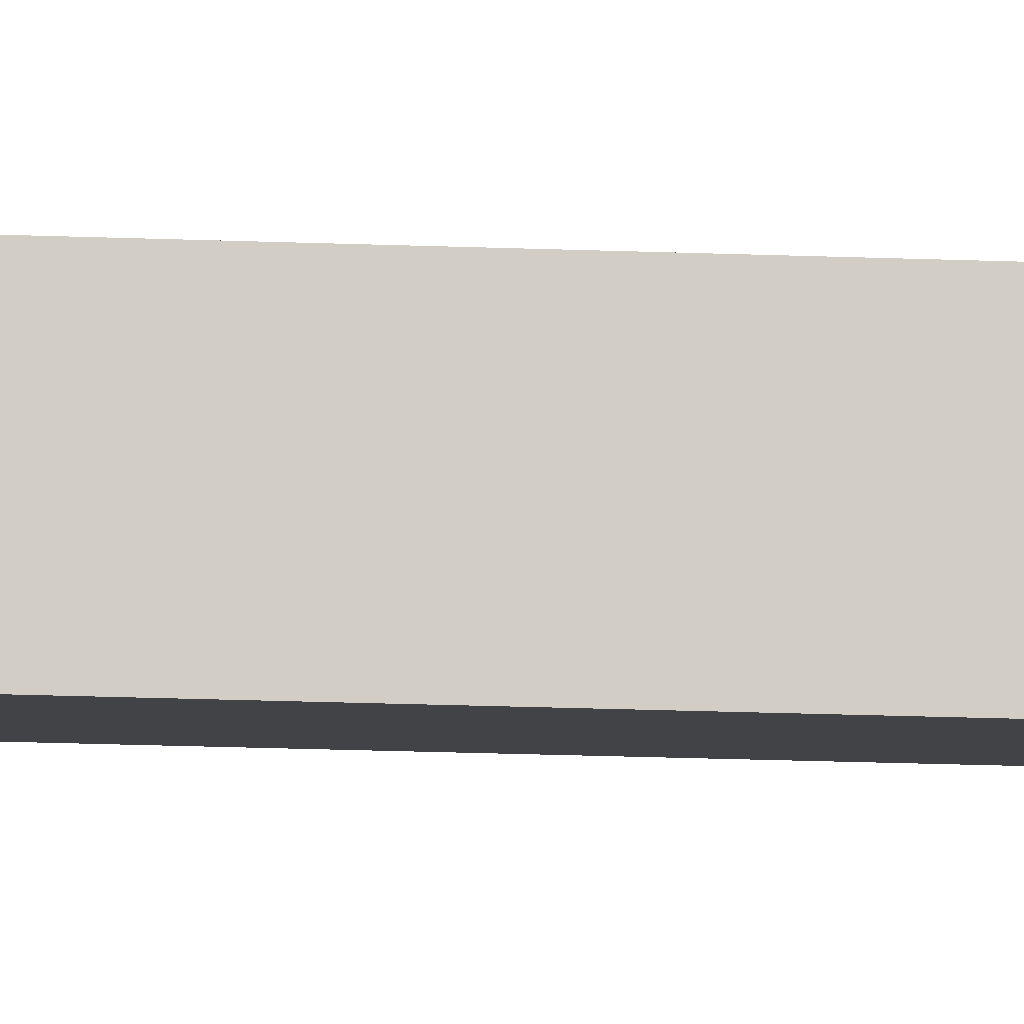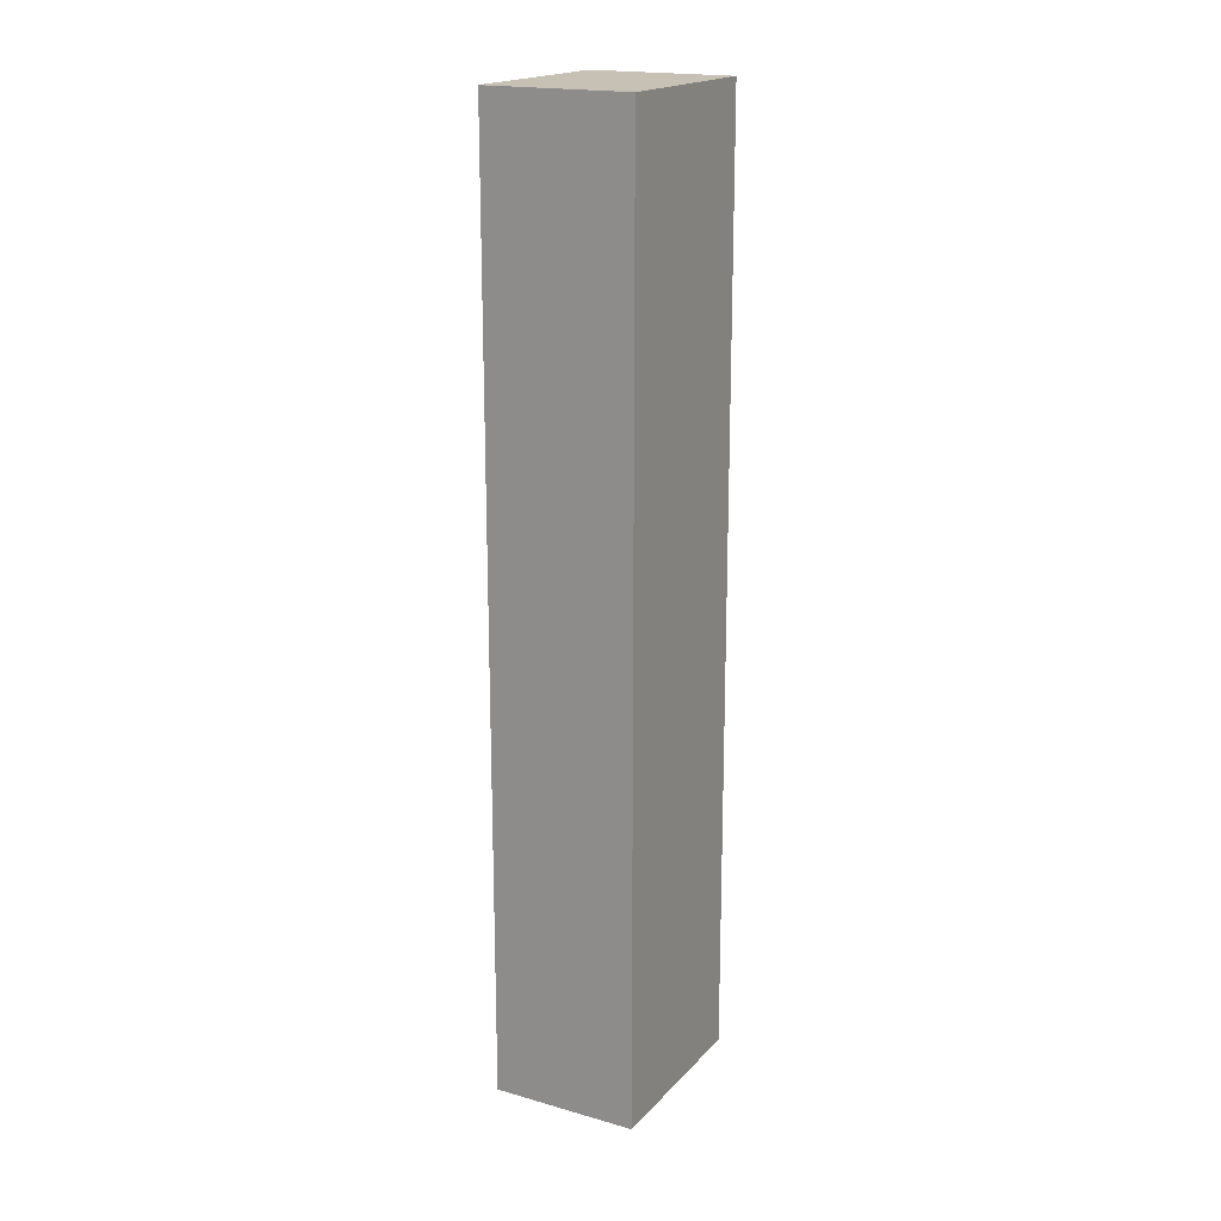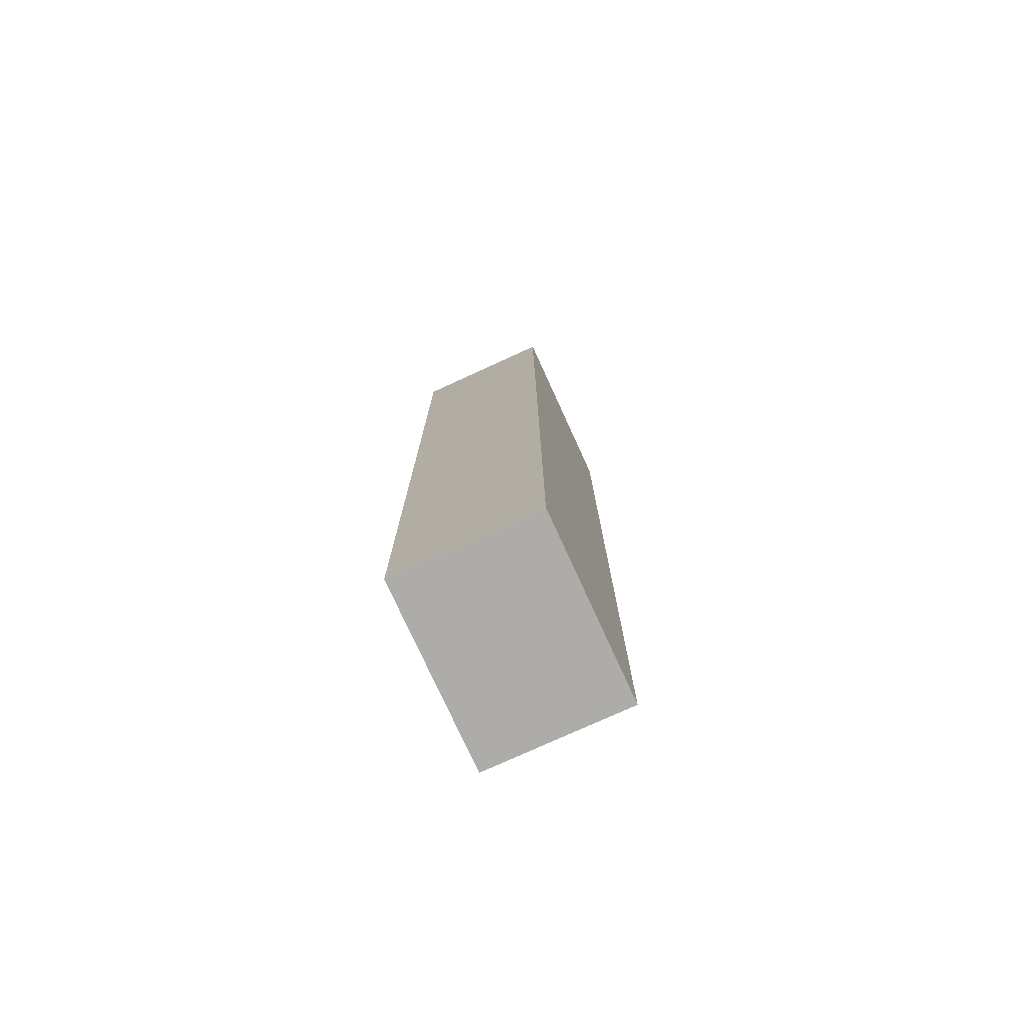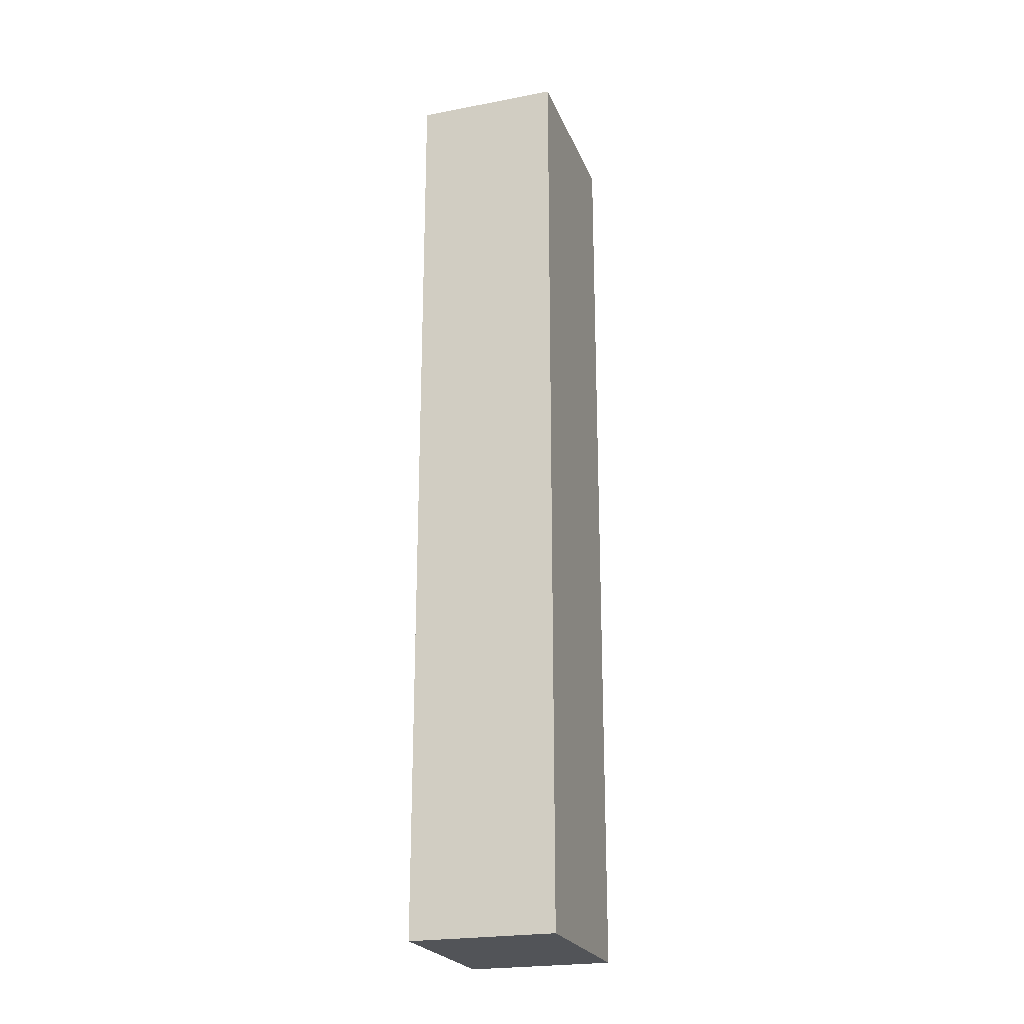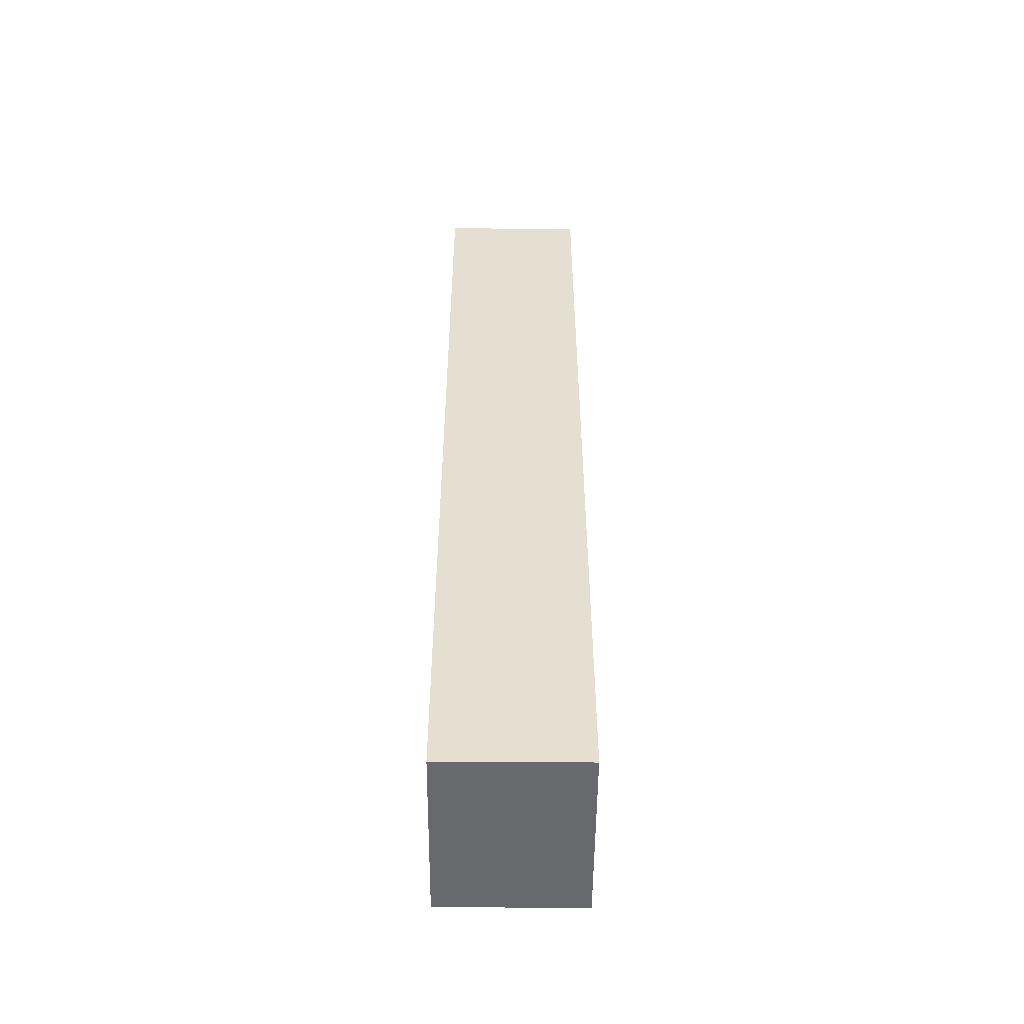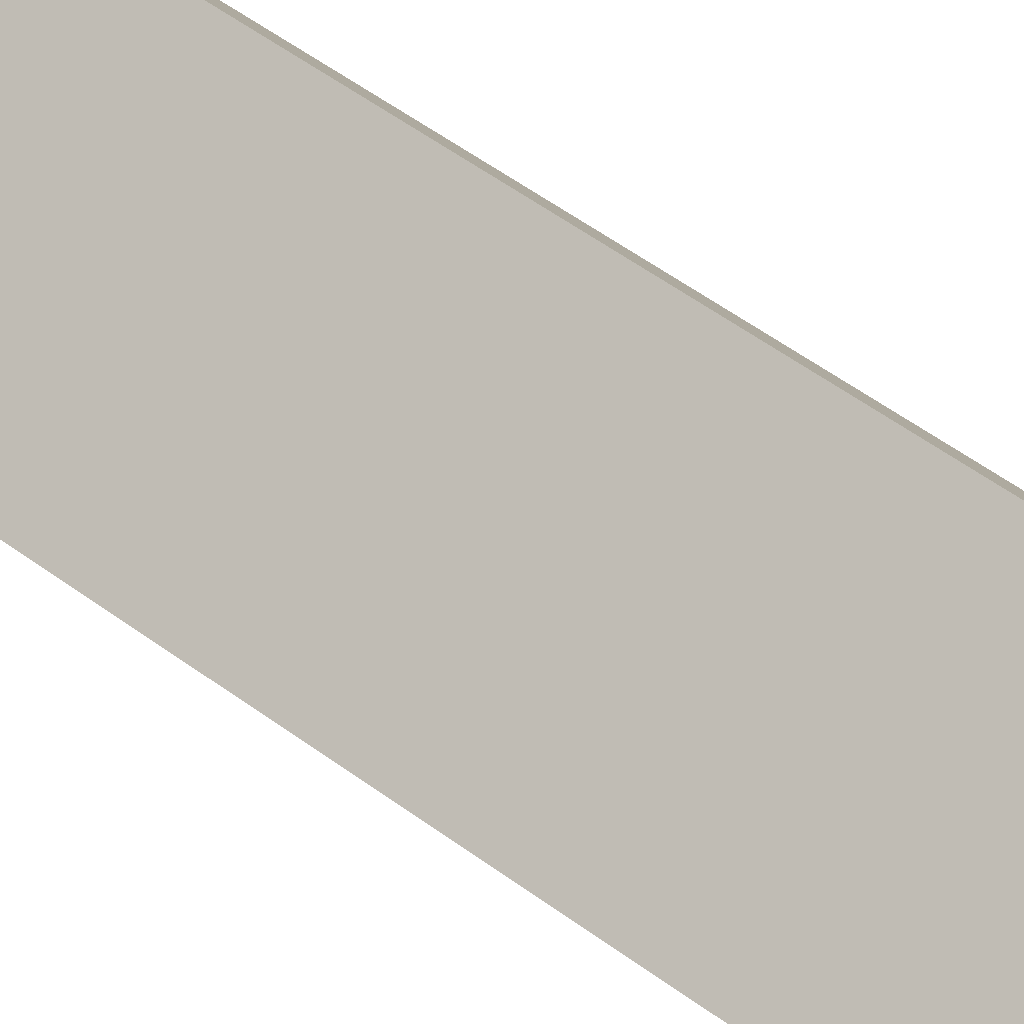
<metadata>
{"format":"obj","ext":"obj","renderer":"f3d","projection":"perspective","resolution":1024,"background":"white","views":[{"elev":-40.7,"azim":-92.2,"up":"+Z"},{"elev":18.6,"azim":84.8,"up":"+Y"},{"elev":-76.7,"azim":-99.2,"up":"+Y"},{"elev":-22.9,"azim":74.3,"up":"+Y"},{"elev":-52.7,"azim":-124.2,"up":"+Y"},{"elev":54.0,"azim":-51.8,"up":"+Z"}]}
</metadata>
<code>
g COL_SideWall_MO11
v 2.018 -12.27 1.349
v 4.881e-07 -12.27 1.362e-06
v 4.881e-07 -6.104e-07 1.362e-06
v 2.018 -6.104e-07 1.349
v 2.018 -6.104e-07 1.349
v 4.881e-07 -6.104e-07 1.362e-06
v 1.057 -6.104e-07 -1.582
v 3.075 -6.104e-07 -0.2331
v 3.075 -6.104e-07 -0.2331
v 1.057 -6.104e-07 -1.582
v 1.057 -12.27 -1.582
v 3.075 -12.27 -0.2331
v 3.075 -12.27 -0.2331
v 1.057 -12.27 -1.582
v 4.881e-07 -12.27 1.362e-06
v 2.018 -12.27 1.349
v 4.881e-07 -12.27 1.362e-06
v 1.057 -12.27 -1.582
v 1.057 -6.104e-07 -1.582
v 4.881e-07 -6.104e-07 1.362e-06
v 3.075 -12.27 -0.2331
v 2.018 -12.27 1.349
v 2.018 -6.104e-07 1.349
v 3.075 -6.104e-07 -0.2331
g COL_SideWall_MO11_0
f 3 2 1
f 4 3 1
f 7 6 5
f 8 7 5
f 11 10 9
f 12 11 9
f 15 14 13
f 16 15 13
f 19 18 17
f 20 19 17
f 23 22 21
f 24 23 21

</code>
